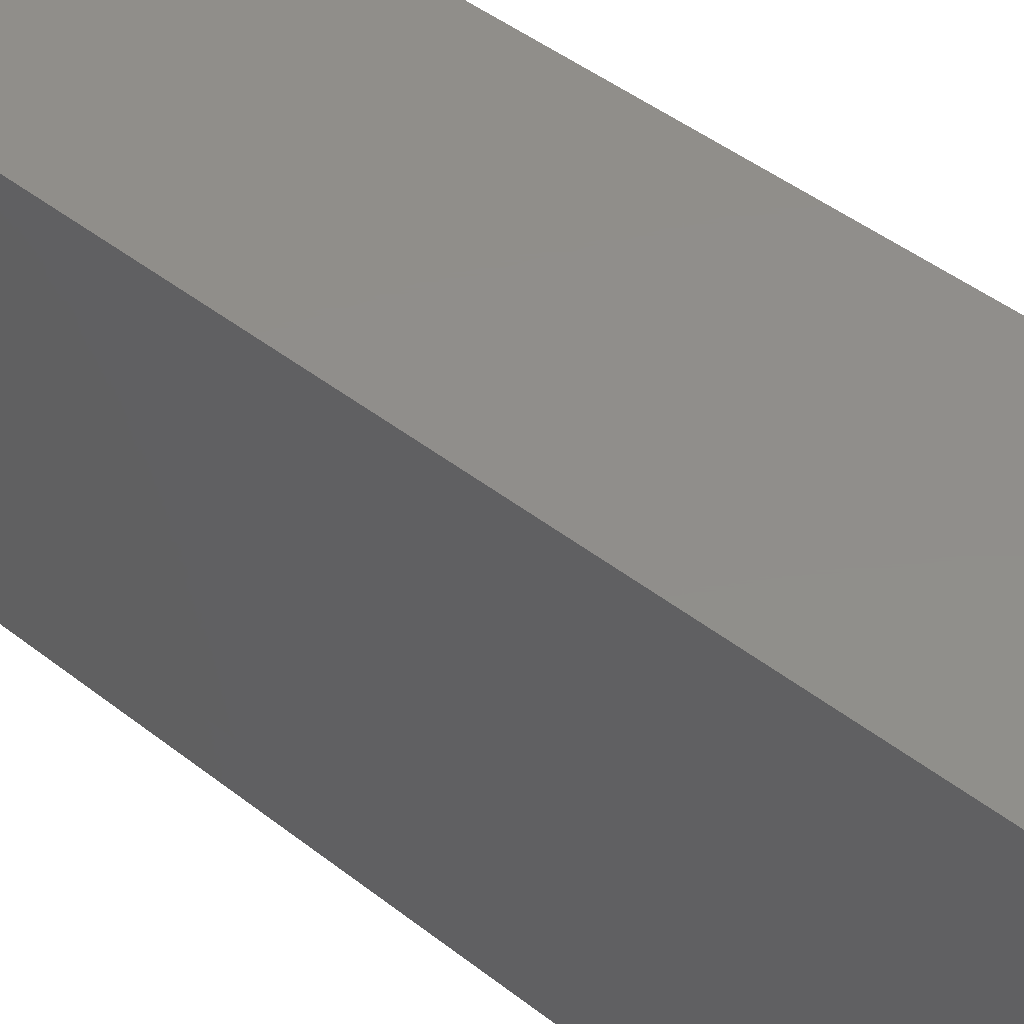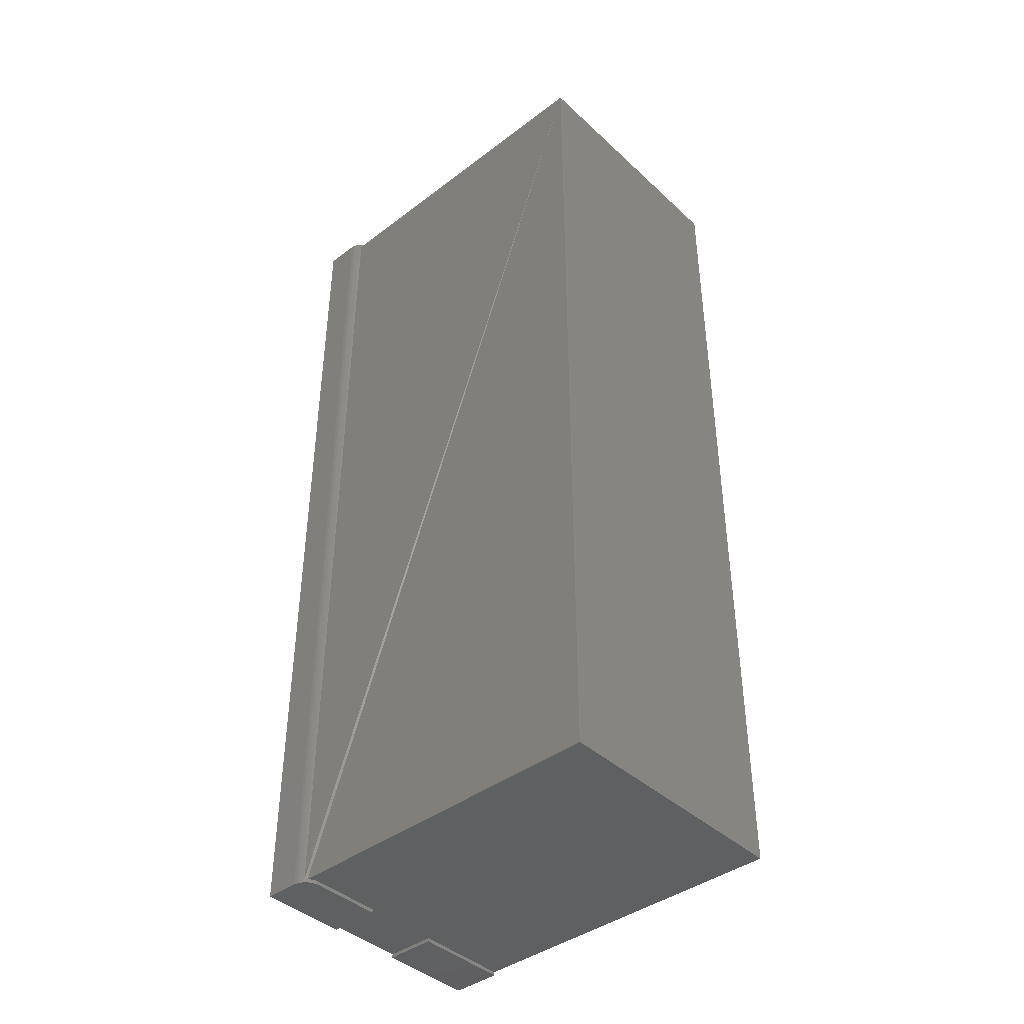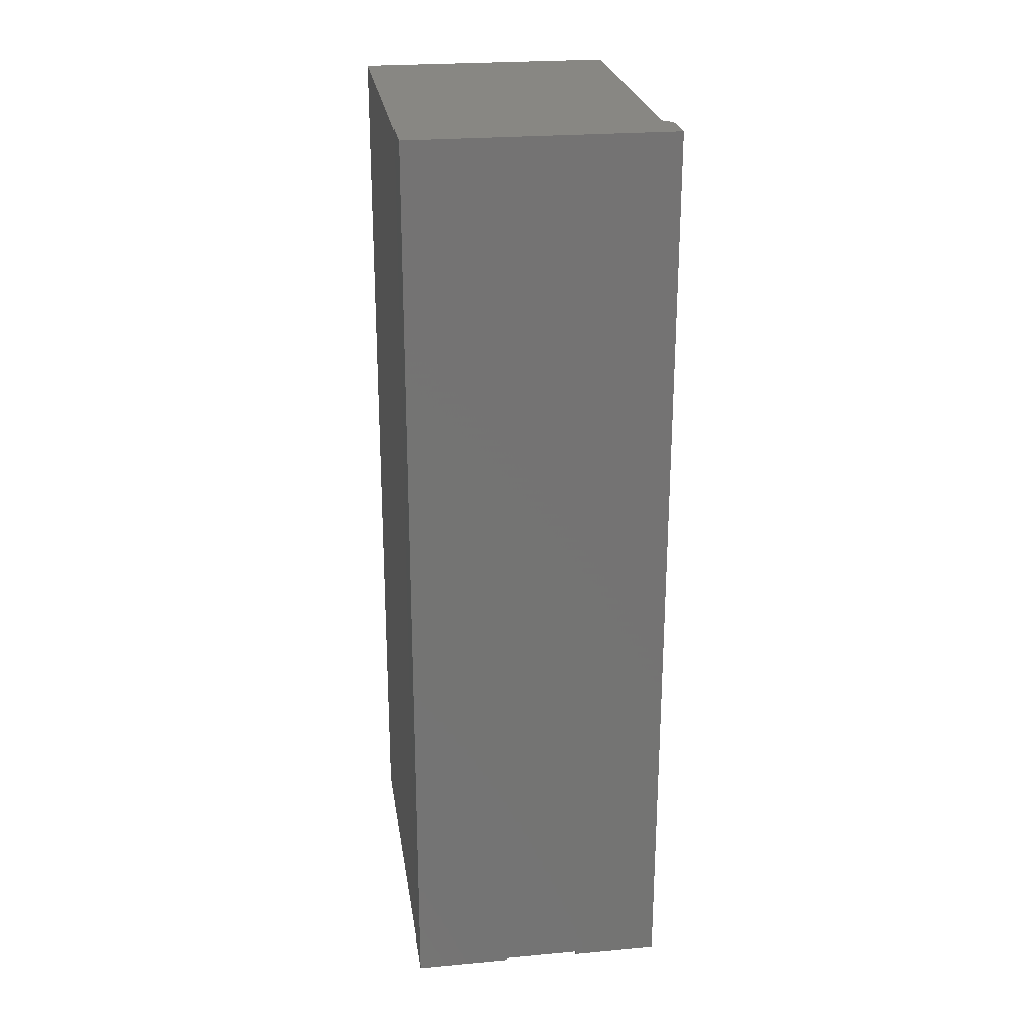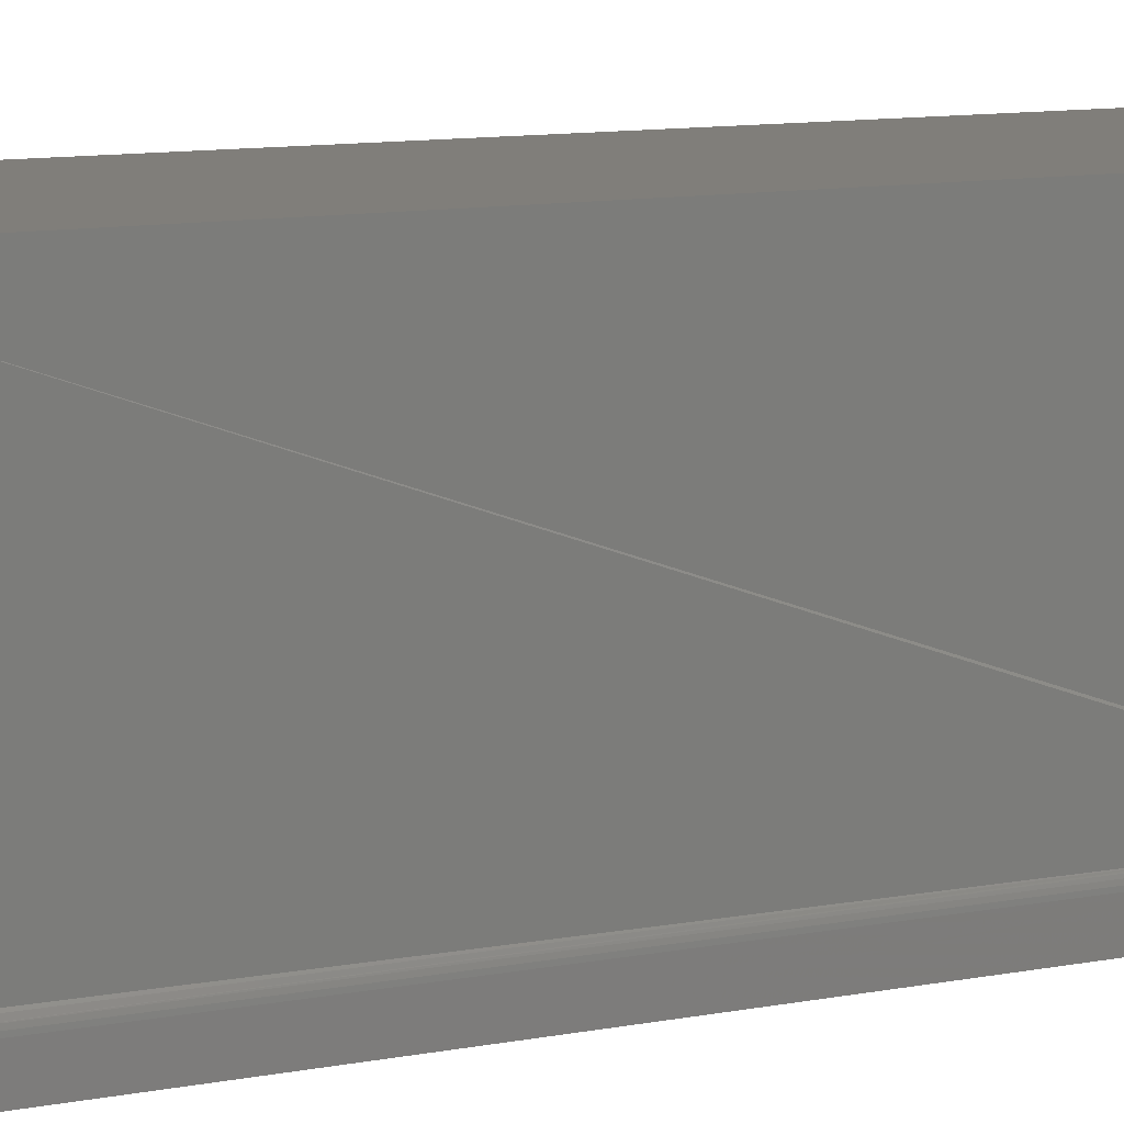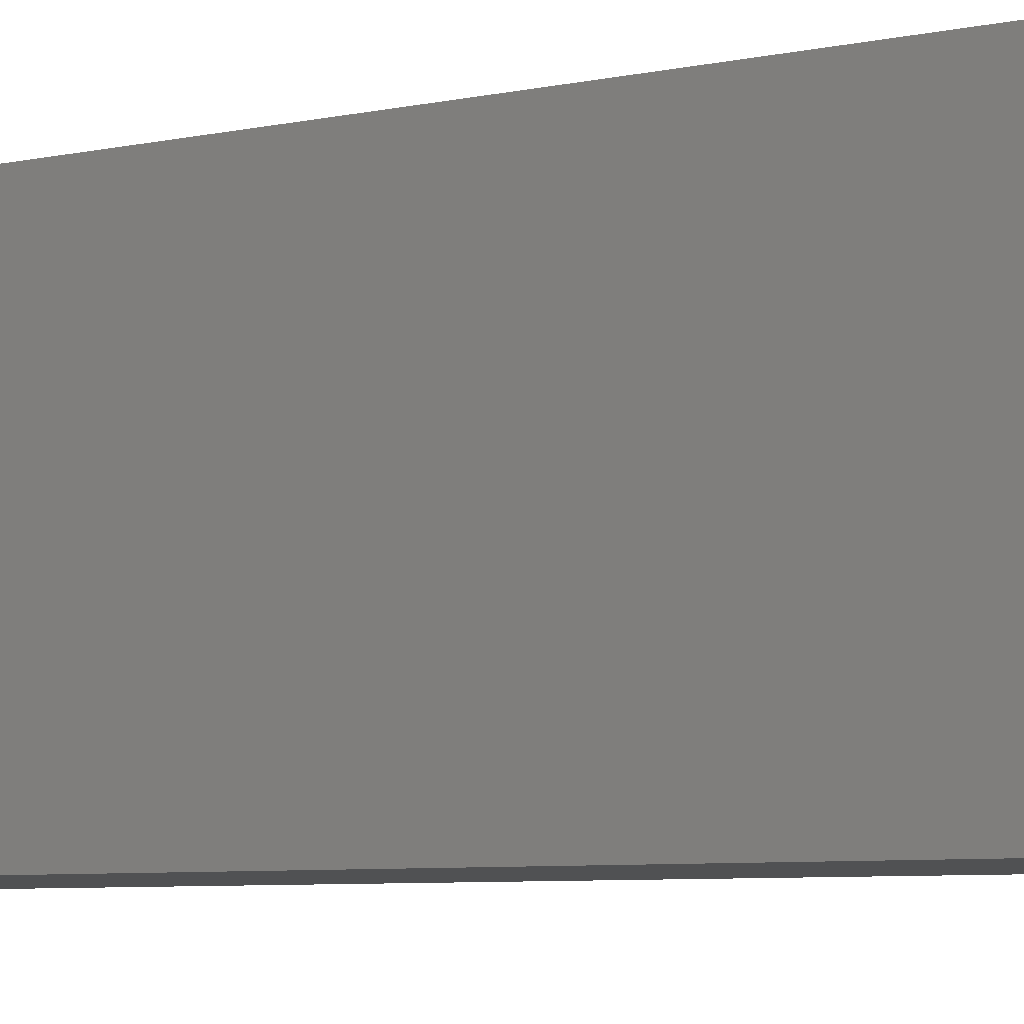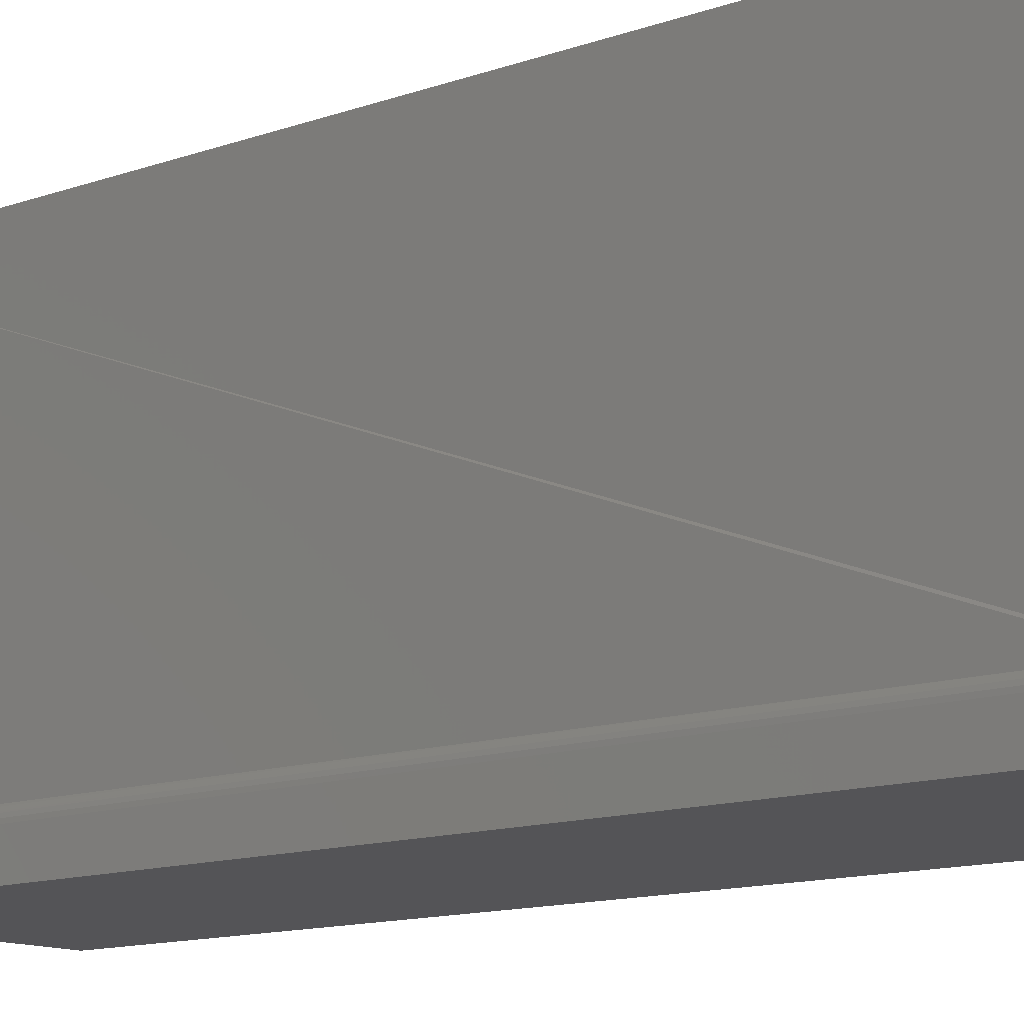
<metadata>
{"format":"stl","ext":"stl","renderer":"f3d","projection":"perspective","resolution":1024,"background":"white","views":[{"elev":46.8,"azim":131.4,"up":"+Z"},{"elev":-41.4,"azim":-47.9,"up":"+Y"},{"elev":24.3,"azim":171.6,"up":"+Y"},{"elev":12.2,"azim":-113.0,"up":"+Z"},{"elev":-7.0,"azim":121.1,"up":"+Z"},{"elev":-12.6,"azim":-50.1,"up":"+Z"}]}
</metadata>
<code>
# stl→obj: 55 verts, 106 faces
v 0.1456 0.02344 0
v 0.1003 0.02344 0
v 0.1003 0.02508 0
v 0.1456 0.4531 0
v 0.08528 0.02508 0
v 0.06521 0.02508 0
v 0.06414 0.02508 0
v 0.02344 0.4531 0
v 0.02344 0.02344 0
v 0.06414 0.02344 0
v 0.1455 0.02508 0.02344
v 0.1456 0.02344 0.02344
v 0.1455 0.4515 0.02344
v 0.1456 0.4531 0.02344
v 0.06521 0.02508 0.1797
v 0.08528 0.02508 0.1797
v 0.06414 0.02508 0.02344
v 0.02847 0.02508 0.02293
v 0.02605 0.02508 0.02146
v 0.02719 0.02508 0.0223
v 0.02508 0.02508 0.1797
v 0.02984 0.02508 0.02331
v 0.03125 0.02508 0.02344
v 0.1003 0.02508 0.02344
v 0.1003 0.02508 0.1797
v 0.1455 0.02508 0.1797
v 0.1455 0.4515 0.1797
v 0.02508 0.4515 0.1797
v 0.03125 0.4515 0.02344
v 0.02984 0.4515 0.02331
v 0.02847 0.4515 0.02293
v 0.02719 0.4515 0.0223
v 0.02605 0.4515 0.02146
v 0.02508 0.02508 0.02042
v 0.02508 0.4515 0.02042
v 0.06414 0.02344 0.02344
v 0.1003 0.02344 0.02344
v 0.03125 0.4531 0.02344
v 0.03125 0.02344 0.02344
v 0.02344 0.4531 0.01562
v 0.02359 0.02344 0.01715
v 0.02359 0.4531 0.01715
v 0.02344 0.02344 0.01562
v 0.02403 0.02344 0.01861
v 0.02403 0.4531 0.01861
v 0.02475 0.02344 0.01997
v 0.02475 0.4531 0.01997
v 0.02573 0.02344 0.02115
v 0.02691 0.02344 0.02212
v 0.02826 0.02344 0.02284
v 0.02973 0.02344 0.02329
v 0.02573 0.4531 0.02115
v 0.02691 0.4531 0.02212
v 0.02826 0.4531 0.02284
v 0.02973 0.4531 0.02329
f 1 2 3
f 4 1 3
f 4 3 5
f 4 5 6
f 4 6 7
f 4 7 8
f 9 8 10
f 10 8 7
f 1 11 12
f 11 1 13
f 13 1 4
f 13 4 14
f 6 5 15
f 15 5 16
f 6 17 7
f 6 15 17
f 18 19 20
f 21 19 18
f 21 18 22
f 21 22 23
f 21 23 17
f 21 17 15
f 24 11 25
f 25 11 26
f 26 11 27
f 27 11 13
f 28 27 13
f 28 13 29
f 28 29 30
f 28 30 31
f 28 31 32
f 28 32 33
f 34 33 35
f 28 33 34
f 28 34 19
f 28 19 21
f 10 7 36
f 36 7 17
f 3 2 24
f 24 2 37
f 29 13 38
f 38 13 14
f 39 36 23
f 23 36 17
f 37 12 24
f 24 12 11
f 40 41 42
f 40 43 41
f 41 44 42
f 45 42 44
f 45 44 46
f 45 46 34
f 45 34 35
f 45 35 47
f 34 46 19
f 19 46 48
f 19 48 20
f 20 48 49
f 20 49 18
f 18 49 50
f 18 50 22
f 22 50 51
f 22 51 23
f 23 51 39
f 47 35 52
f 52 35 33
f 52 33 53
f 53 33 32
f 53 32 54
f 54 32 31
f 54 31 55
f 55 31 30
f 55 30 38
f 38 30 29
f 25 16 24
f 24 16 5
f 24 5 3
f 27 28 21
f 27 21 15
f 27 15 16
f 27 16 25
f 27 25 26
f 40 8 43
f 43 8 9
f 53 47 52
f 38 14 4
f 8 47 53
f 8 53 54
f 8 54 55
f 8 55 38
f 8 38 4
f 47 8 40
f 47 40 42
f 47 42 45
f 39 51 49
f 49 51 50
f 10 36 39
f 10 39 49
f 10 49 48
f 10 48 46
f 10 46 44
f 10 44 41
f 10 41 43
f 10 43 9
f 37 2 12
f 12 2 1

</code>
